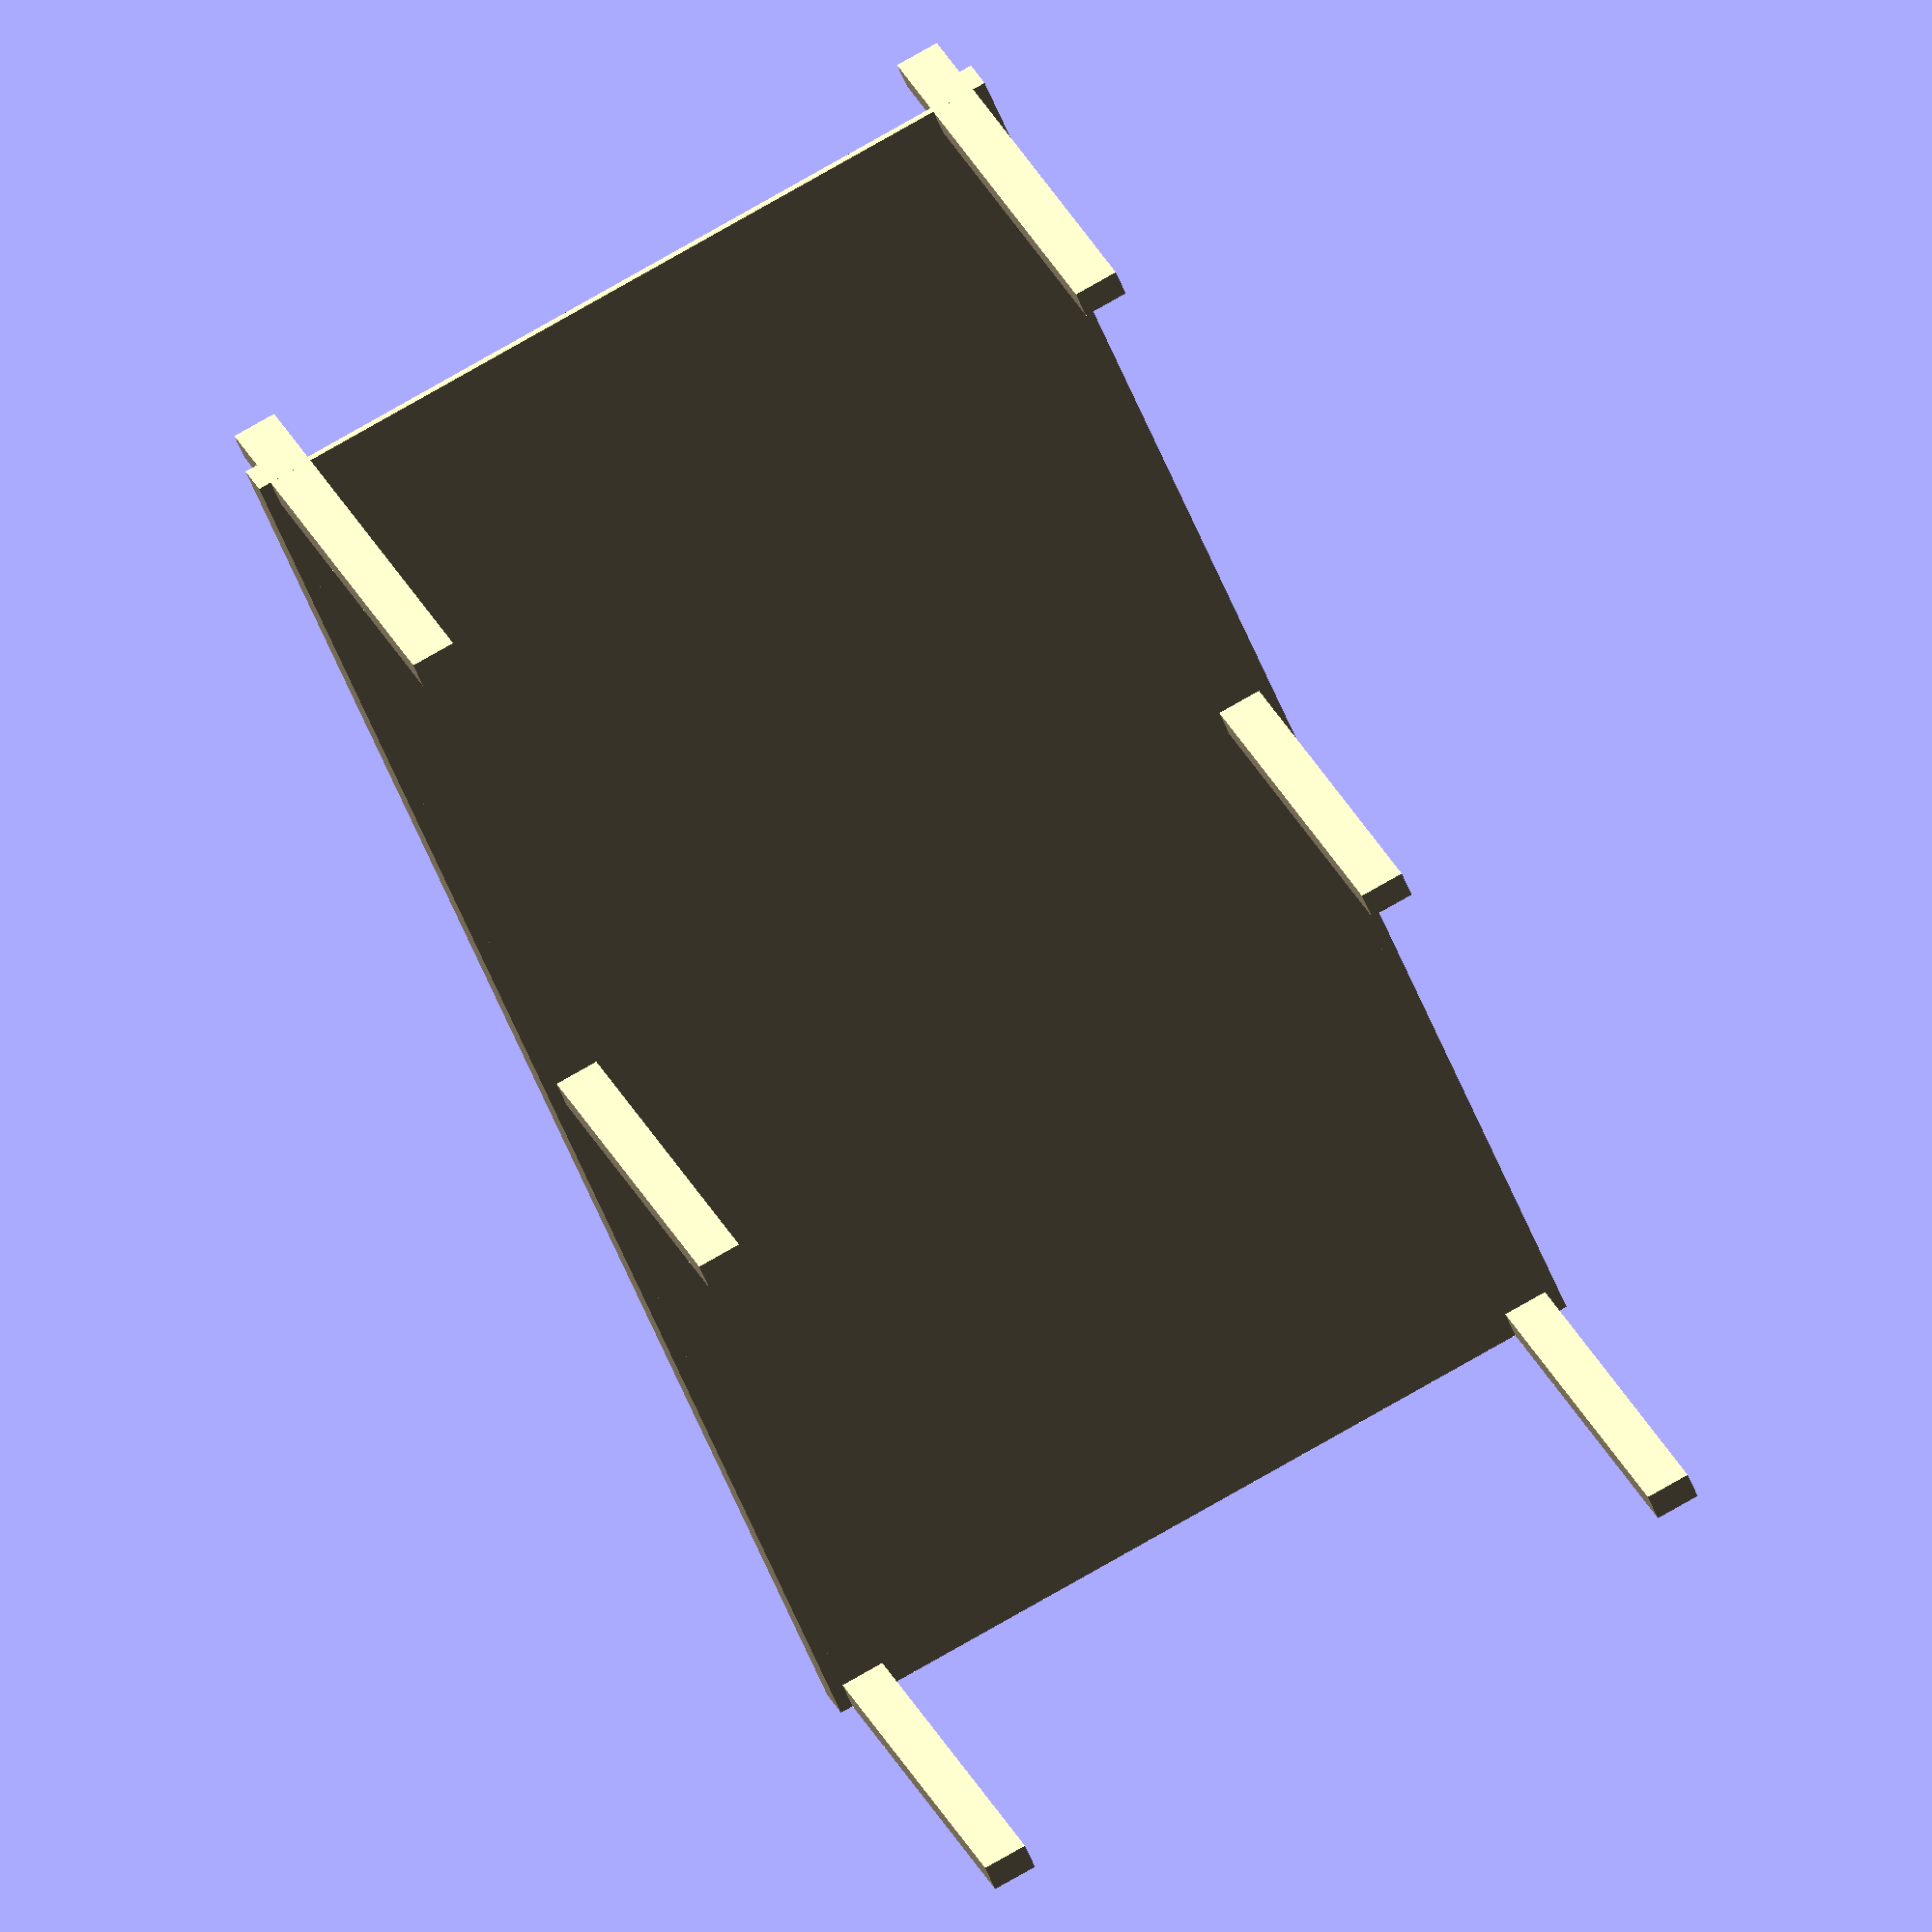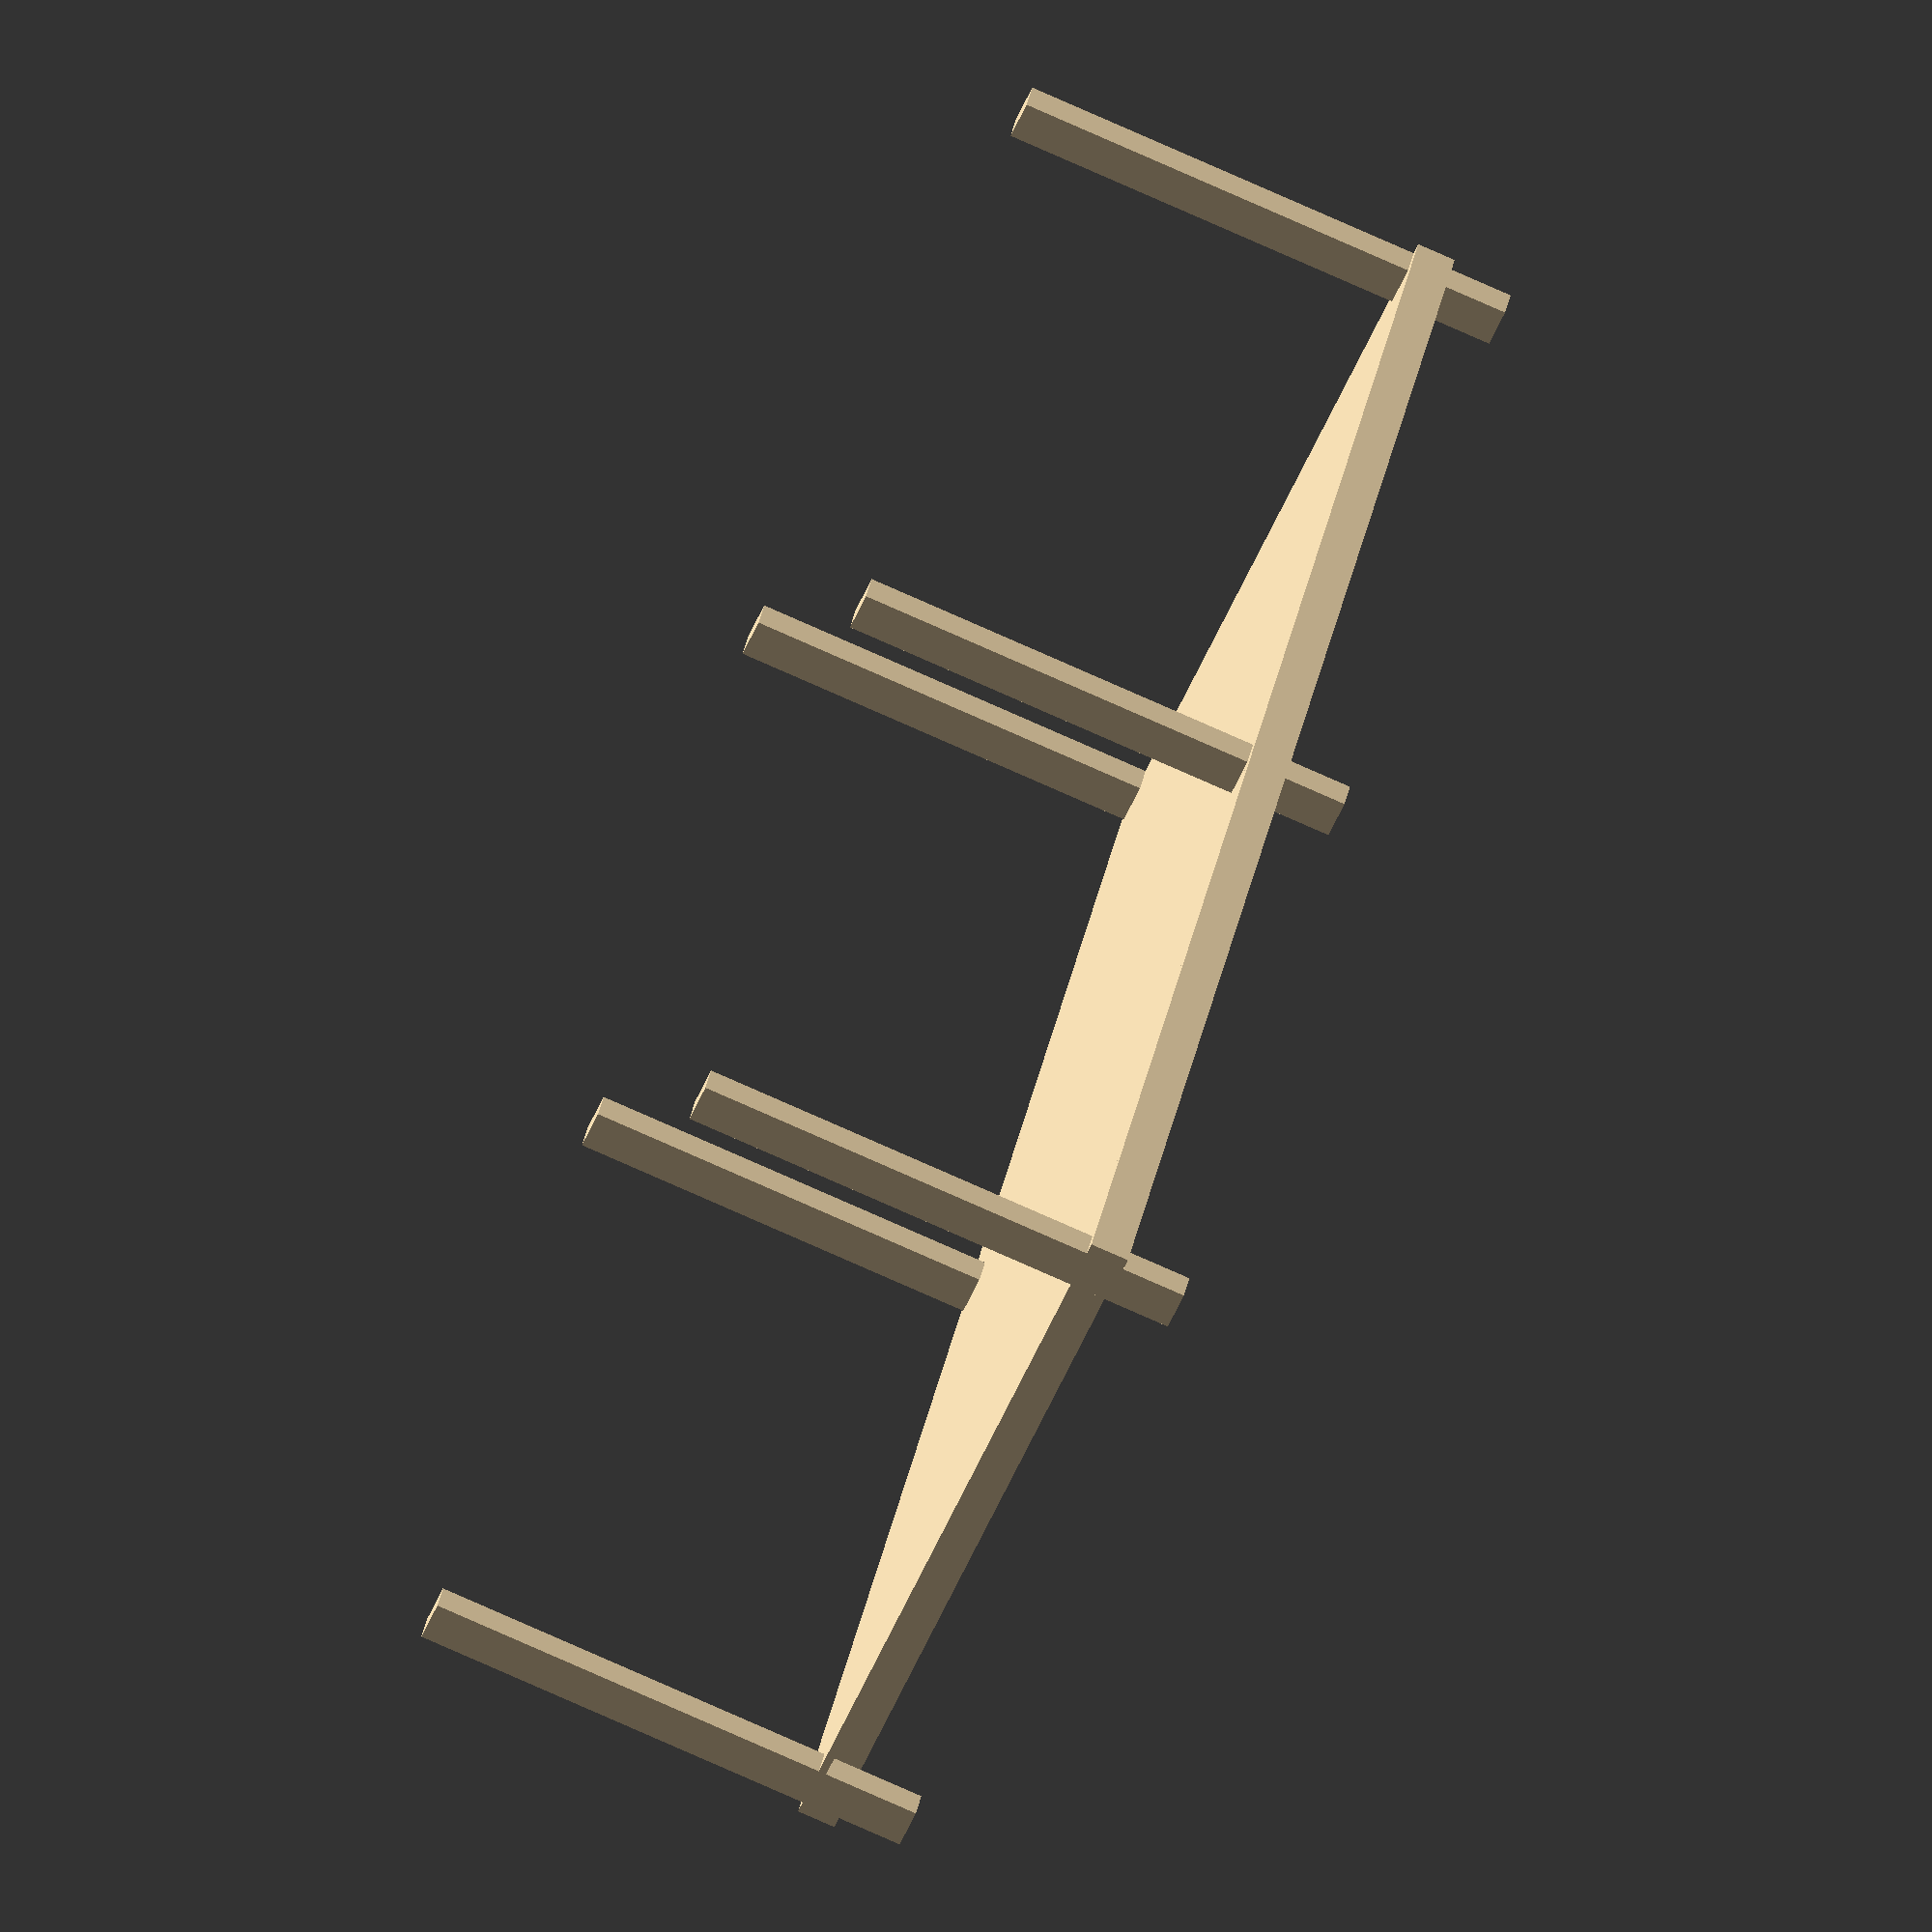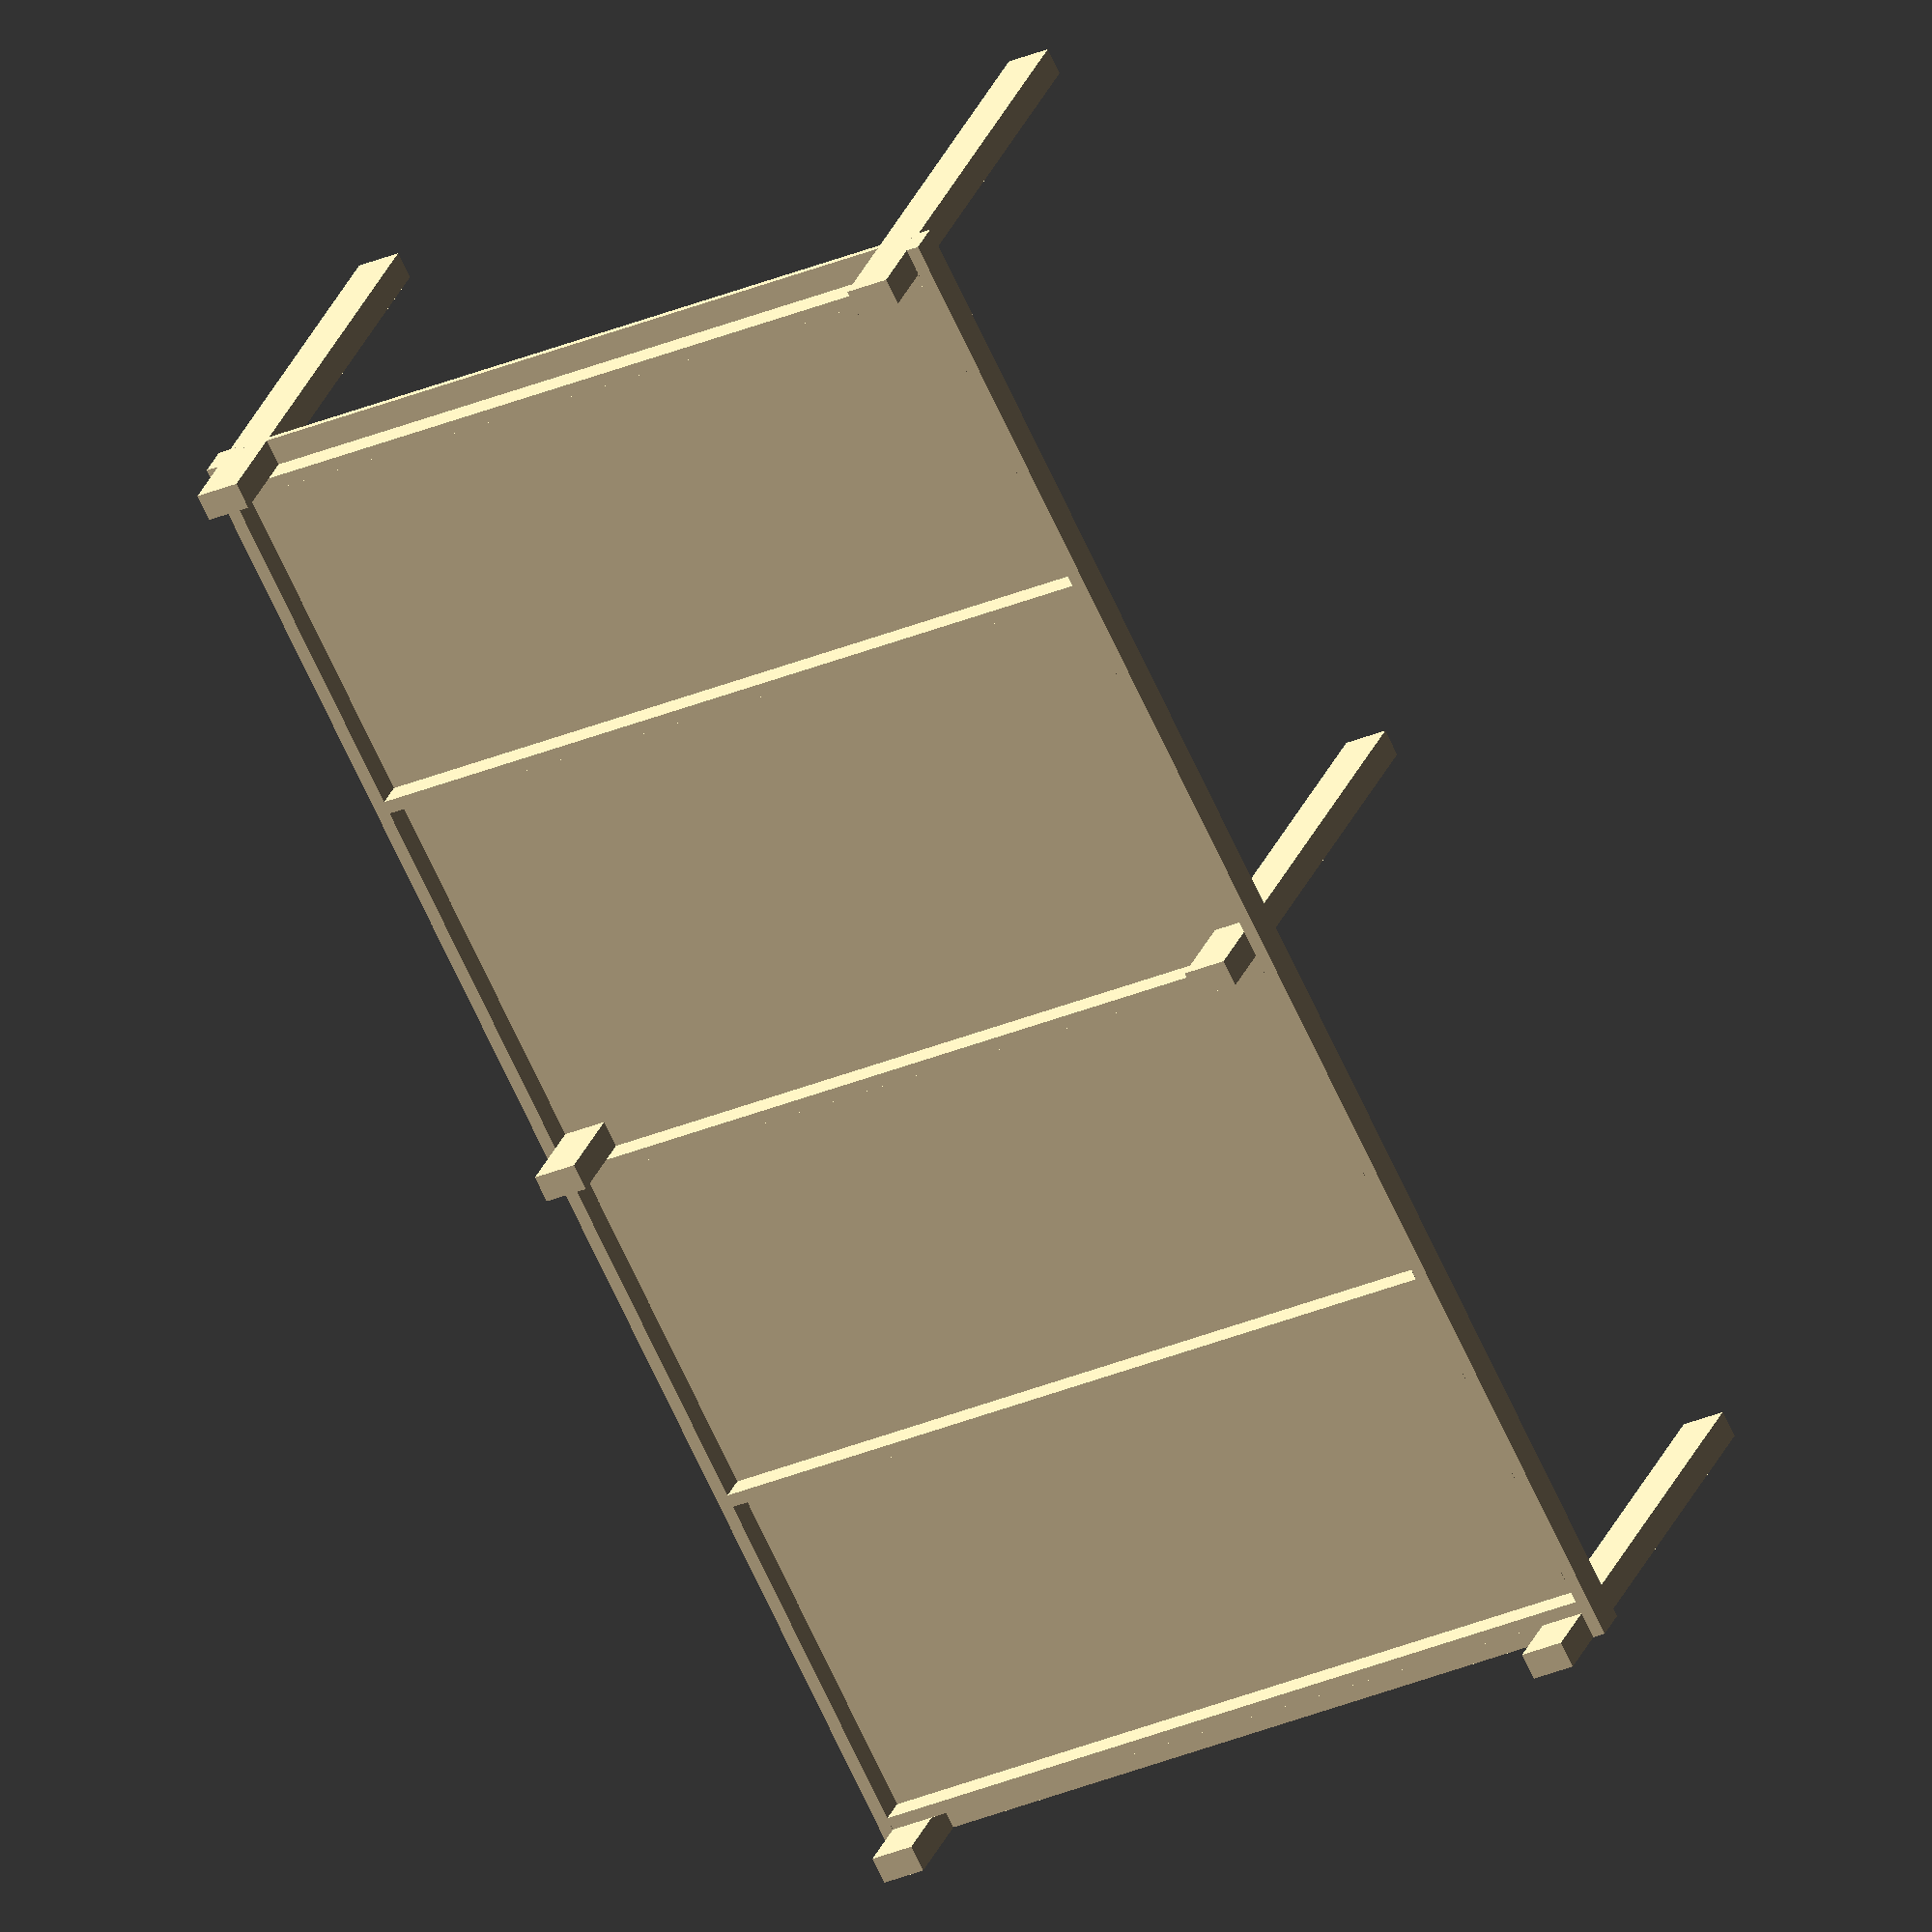
<openscad>
/*

    Bottom
    
    By Anton Augustsson


*/



module bottom (
    standardSheathingWidth,
    standardSheathingLength,
    plywoodTopThickness,
    legLength,
    legWidth,
    legThickness,
    listBottomThickness,
    listBottomWidth1,
    listBottomLengthX,
    listBottomLengthY,
    listBottomLengthY2,
    bottomHeight,
    x,y,z
    ){
/*
    ---------- Local varibles ---------- 
*/


/*
    ---------- Code ---------- 
*/

translate([
    x,
    y,
    z]) 
color("Wheat")
union () {

// leg 1
translate([
    0,
    0,
    0]) 
cube(size = [
    legThickness,
    legWidth,
    legLength]);

// leg 2
translate([
    standardSheathingLength/2
    -legThickness/2,
    0,
    0]) 
cube(size = [
    legThickness,
    legWidth,
    legLength]);

// leg 3
translate([
    standardSheathingLength
    -legThickness,
    0,
    0]) 
cube(size = [
    legThickness,
    legWidth,
    legLength]);

// leg 4
translate([
    0,
    standardSheathingWidth-legWidth,
    0]) 
cube(size = [
    legThickness,
    legWidth,
    legLength]);

// leg 5
translate([
    standardSheathingLength/2
    -legThickness/2,
    standardSheathingWidth-legWidth,
    0]) 
cube(size = [
    legThickness,
    legWidth,
    legLength]);

// leg 6
translate([
    standardSheathingLength
    -legThickness,
    standardSheathingWidth-legWidth,
    0]) 
cube(size = [
    legThickness,
    legWidth,
    legLength]);


// ---------- Bottom ----------
// front bottom list
translate([
    0,
    -listBottomThickness,
    bottomHeight]) 
cube(size = [
    listBottomLengthX,
    listBottomThickness,
    listBottomWidth1]);

// back bottom list
translate([
    0,
    standardSheathingWidth,
    bottomHeight]) 
cube(size = [
    listBottomLengthX,
    listBottomThickness,
    listBottomWidth1]);

// left bottom list
translate([
    legThickness,
    0,
    bottomHeight]) 
cube(size = [
    listBottomThickness,
    listBottomLengthY,
    listBottomWidth2]);

// midle left bottom list
translate([
    standardSheathingLength/4,
    0,
    bottomHeight]) 
cube(size = [
    listBottomThickness,
    listBottomLengthY,
    listBottomWidth2]);

// midle bottom list
translate([
    standardSheathingLength/2
    -legThickness/2
    -listBottomThickness,
    0,
    bottomHeight]) 
cube(size = [
    listBottomThickness,
    listBottomLengthY,
    listBottomWidth2]);

// midle right bottom list
translate([
    standardSheathingLength/4*3,
    0,
    bottomHeight]) 
cube(size = [
    listBottomThickness,
    listBottomLengthY,
    listBottomWidth2]);

// right bottom list
translate([
    standardSheathingLength
    -legThickness
    -listBottomThickness,
    0,
    bottomHeight]) 
cube(size = [
    listBottomThickness,
    listBottomLengthY,
    listBottomWidth2]);


// bottom ply
translate([
    0,
    0,
    bottomHeight+listBottomWidth2]) 
cube(size = [
    standardSheathingLength,
    standardSheathingWidth,
    plywoodTopThickness]);

}}
    
/*
    ---------- Example ---------- 
*/

standardSheathingWidth = 1220; 
standardSheathingLength = 2440;

mdfTopThickness = 19;
plywoodTopThickness = 12;

// Side protection for ply and mdf
edgeTopThickness = 20; 
edgeTopWidth = 167;
edgeTopLengthX = standardSheathingLength
    +2*edgeTopThickness;
edgeTopLengthY = standardSheathingWidth
    +2*edgeTopThickness;

// 4 list betweend mdf and ply (Pine)
listTopThickness = 20; 
listTopWidth = 80;
listTopLengthX = standardSheathingLength/4
    -listTopThickness;
listTopLengthY = standardSheathingWidth;

// 6 legs (Pine)
legLength = 900
    -plywoodTopThickness
    -mdfTopThickness
    -listTopWidth;
legWidth = 69;
legThickness = 42;

// 3 bottom list (Pine)
listBottomThickness = 20; 
listBottomWidth1 = 60;
listBottomWidth2 = listBottomWidth1
    -plywoodTopThickness;
listBottomLengthX = standardSheathingLength;
listBottomLengthY = standardSheathingWidth;
listBottomLengthY2 = standardSheathingWidth
    +listBottomThickness*2;
bottomHeight = 100;

storageUnitLength=standardSheathingLength/2
    -legThickness*3/2;
storageUnitWidth=400;  
storageUnitHeight=(900-edgeTopWidth)
    -(bottomHeight+listBottomWidth2);
storageUnitThickness=12;


thickness= 12;

length = 500;
width  = 600;
height = 400;

x=0;
y=0;
z=0;
yRotate=0;

bottom (
    standardSheathingWidth,
    standardSheathingLength,
    plywoodTopThickness,
    legLength,
    legWidth,
    legThickness,
    listBottomThickness,
    listBottomWidth1,
    listBottomLengthX,
    listBottomLengthY,
    listBottomLengthY2,
    bottomHeight,
    x,y,z
    );
</openscad>
<views>
elev=332.2 azim=67.5 roll=340.0 proj=o view=wireframe
elev=78.6 azim=299.9 roll=66.1 proj=o view=wireframe
elev=332.4 azim=296.5 roll=198.0 proj=o view=solid
</views>
